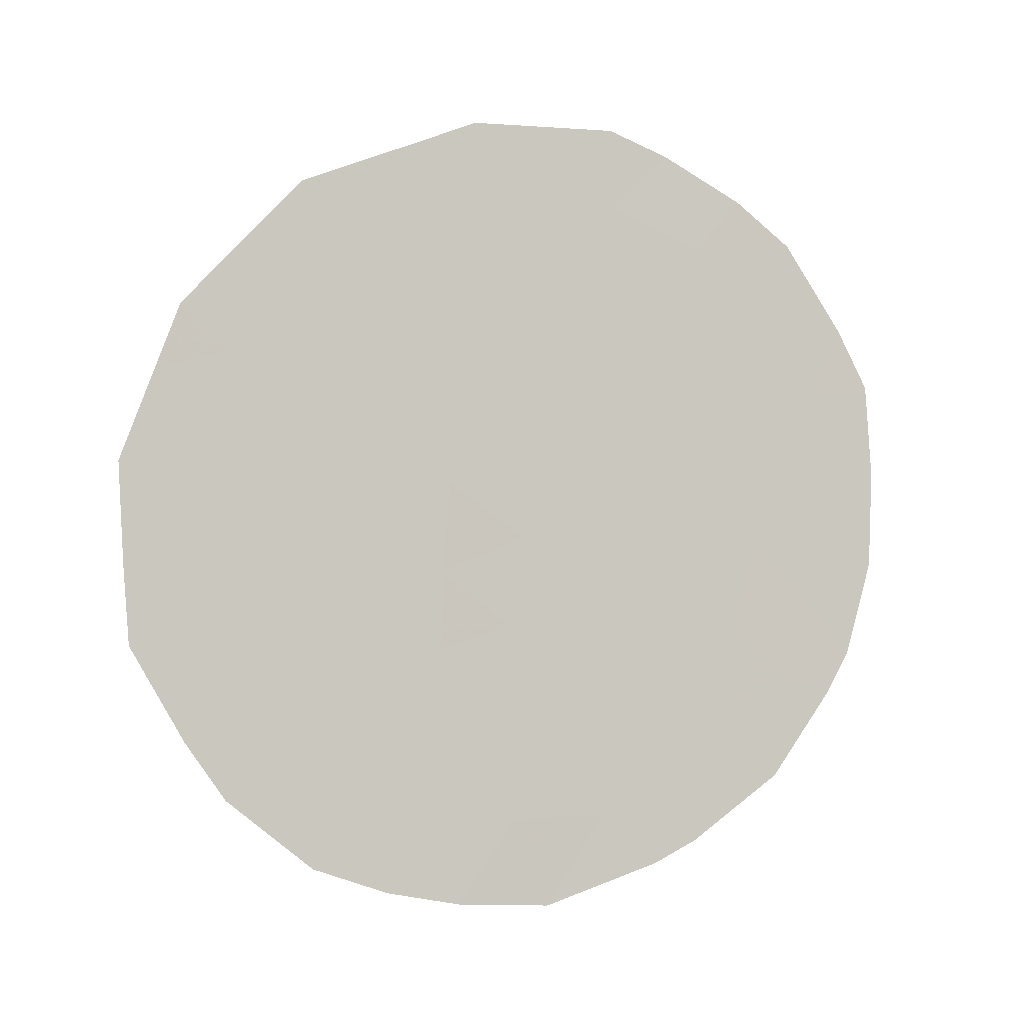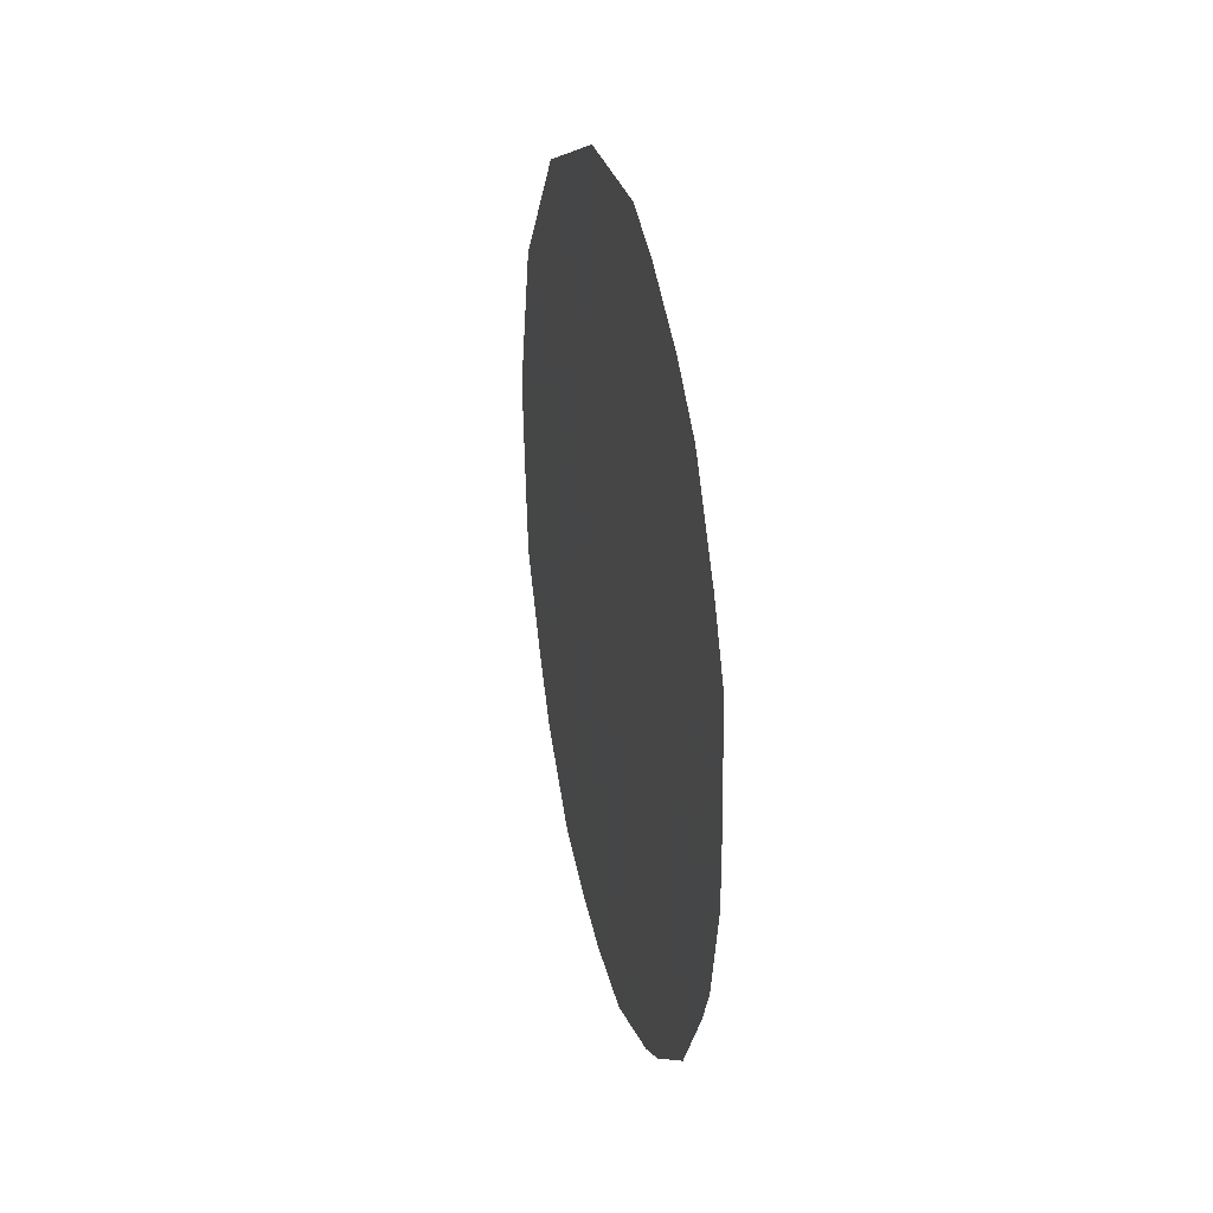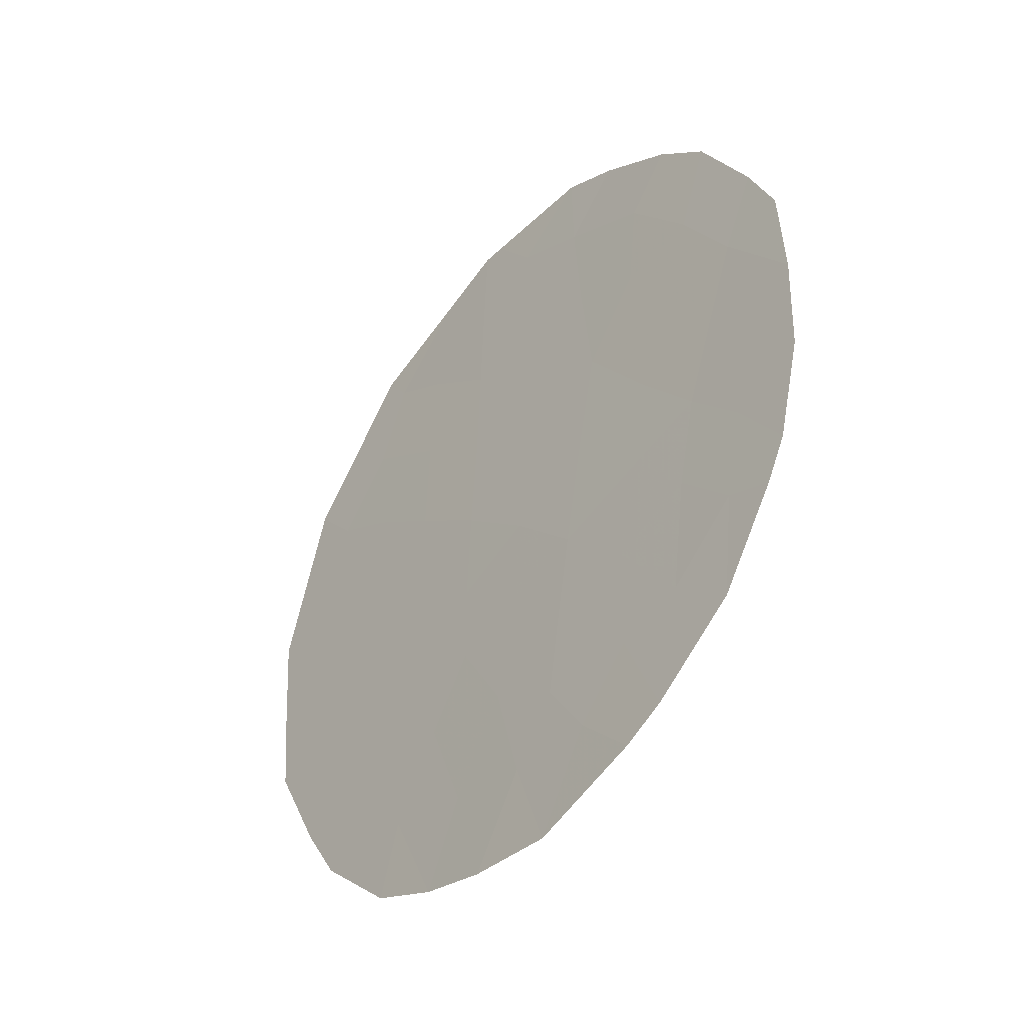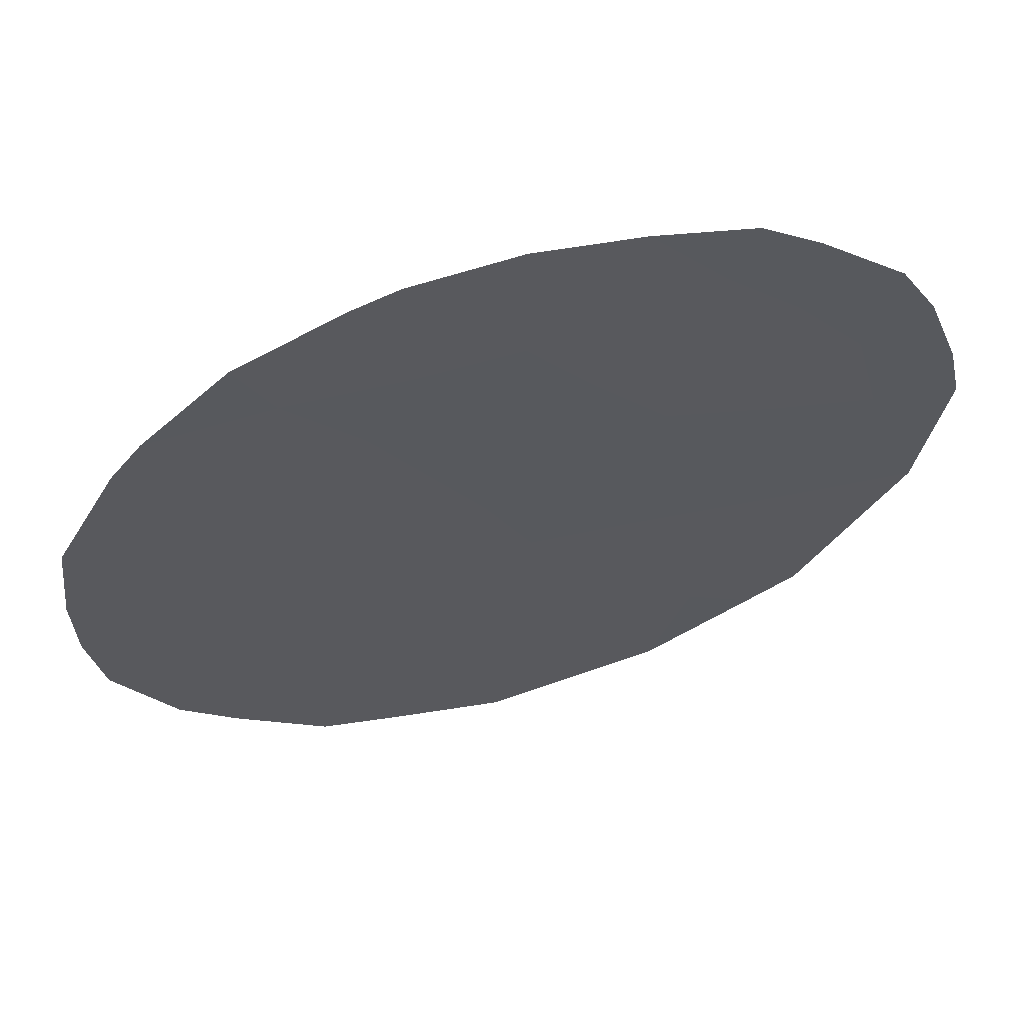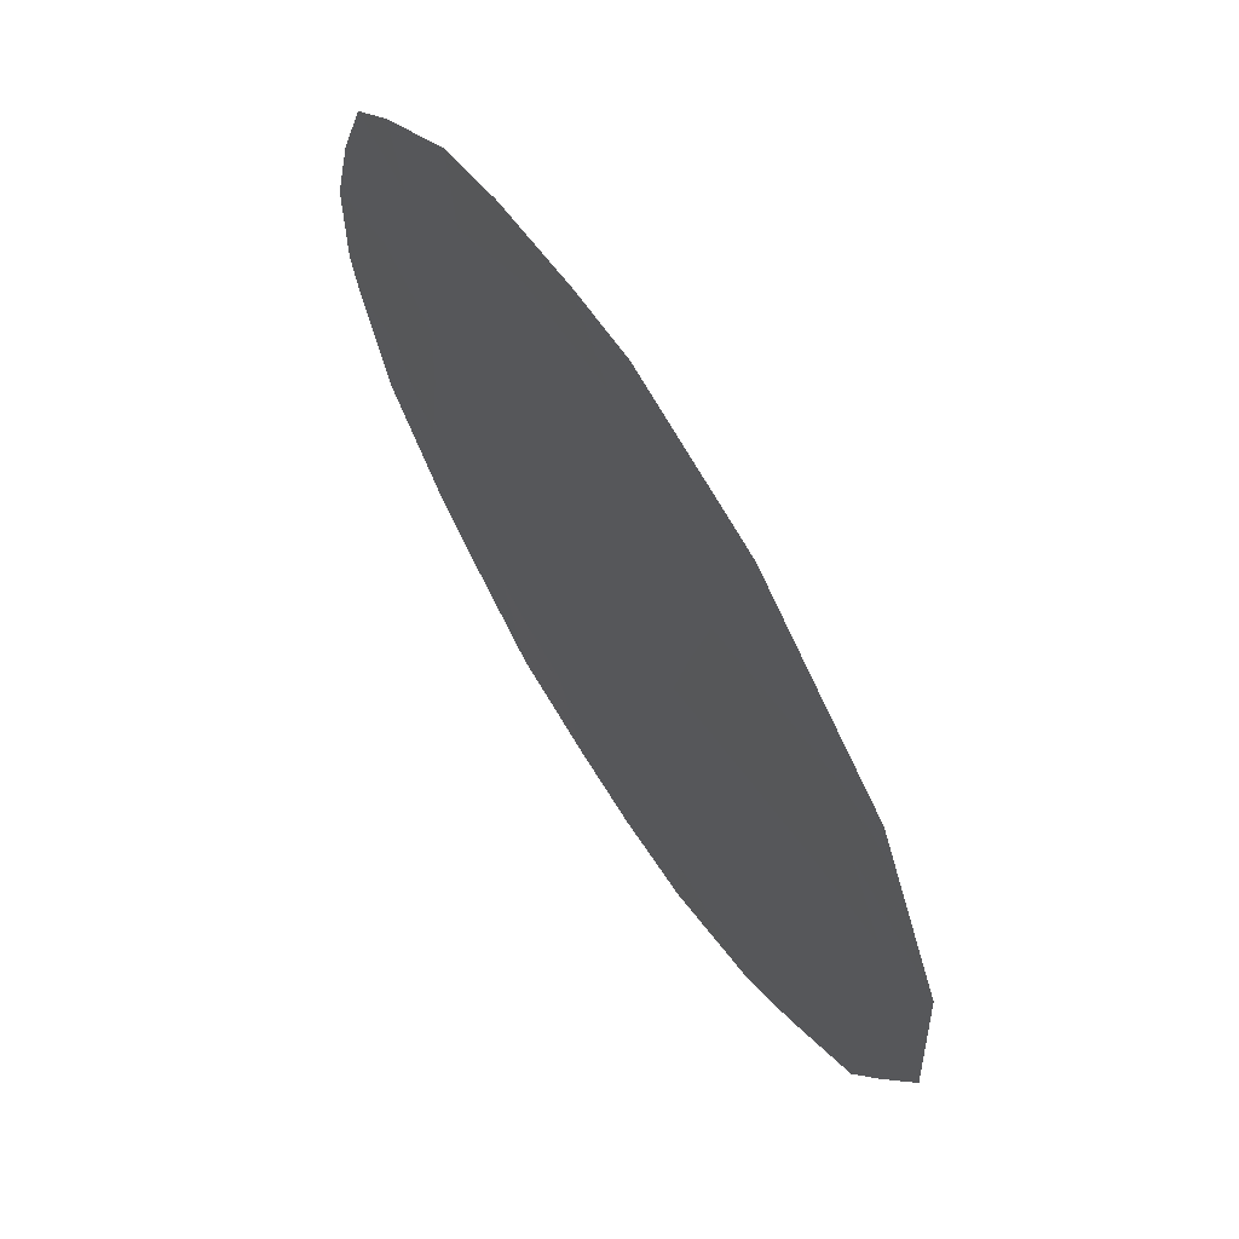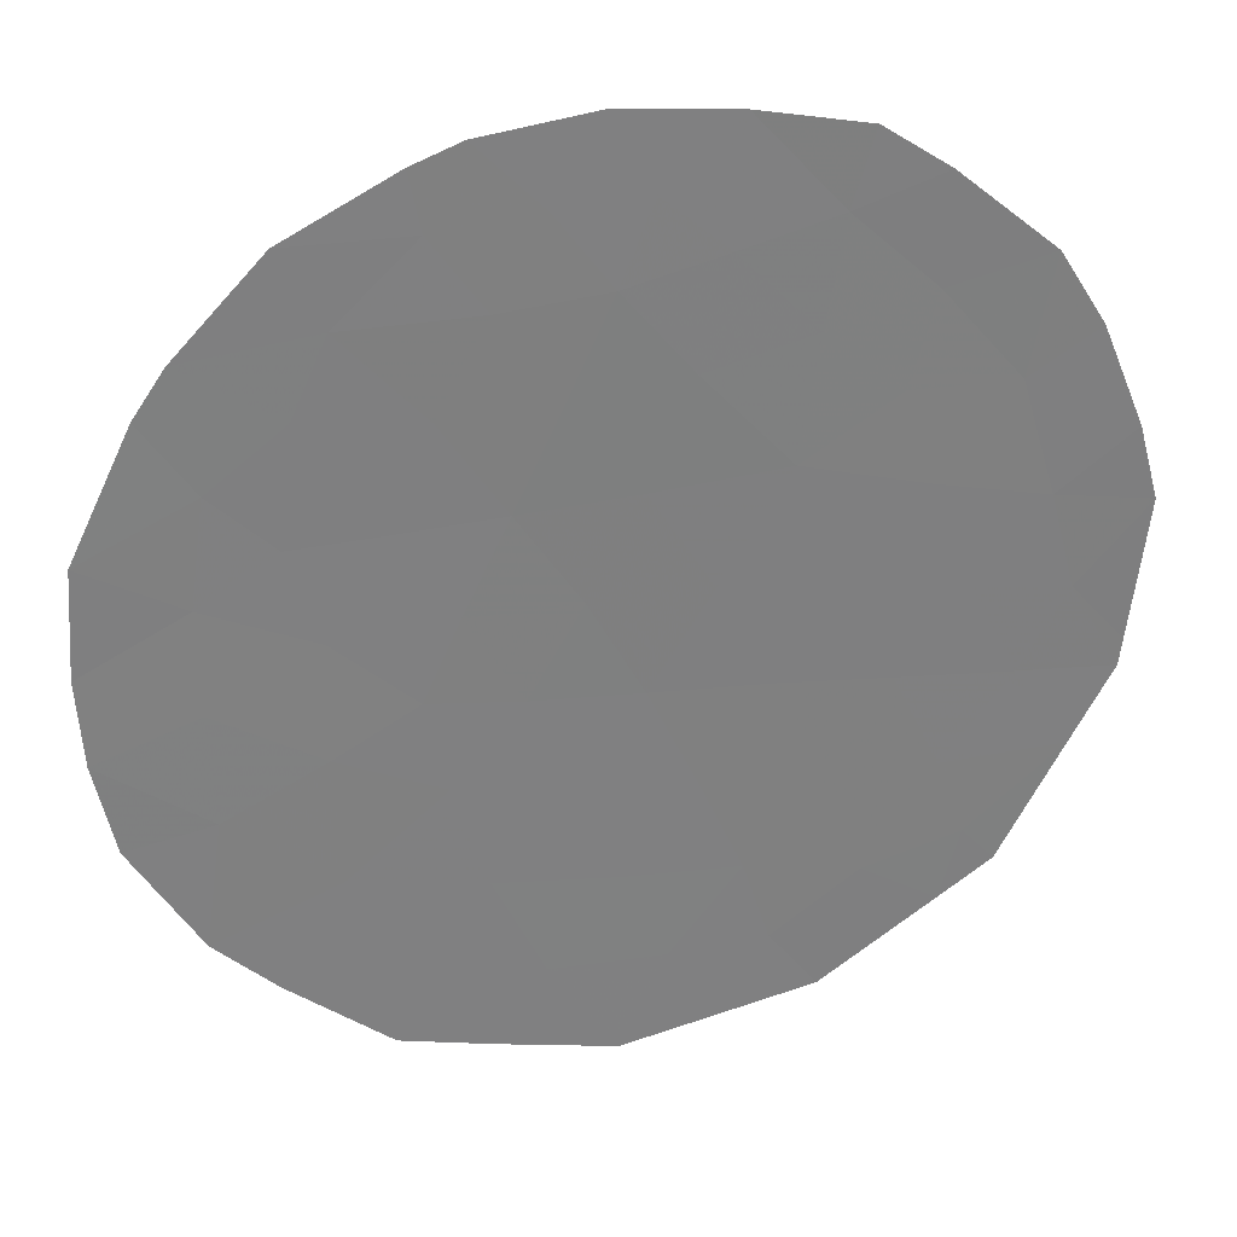
<metadata>
{"format":"obj","ext":"obj","renderer":"f3d","projection":"perspective","resolution":1024,"background":"white","views":[{"elev":-3.4,"azim":-72.7,"up":"+Y"},{"elev":28.0,"azim":19.6,"up":"+Y"},{"elev":-39.6,"azim":-8.3,"up":"+Y"},{"elev":28.2,"azim":73.2,"up":"+Z"},{"elev":-9.7,"azim":171.5,"up":"+Z"},{"elev":-2.0,"azim":78.0,"up":"+Z"}]}
</metadata>
<code>
v -75.77 19.94 78.16
v -75.93 25.38 77.97
v -76.46 25.81 77.11
v -78.38 21.6 73.97
v -76.33 23.66 77.29
v -78.16 25.61 74.39
v -78.03 19.34 74.48
v -77.43 22.7 75.54
v -77.46 20.89 75.45
v -77.01 19.05 76.15
v -77.36 24.76 75.67
v -75.22 23.76 79.09
v -78.33 23.73 74.1
v -75.57 22.07 78.5
v -76.58 21.45 76.89
v -75.67 25.95 78.37
v -75.35 25.47 78.88
v -79.29 22.87 72.51
v -78.98 24.56 73.05
v -79.21 20.93 72.61
v -78.52 25.5 73.8
v -74.97 20.84 79.46
v -78.16 18.57 74.26
v -78.66 19.31 73.47
v -77.17 26.68 75.99
v -77.31 26.67 75.78
v -75.09 20.42 79.26
v -74.81 22.89 79.74
v -74.85 23.88 79.68
v -76.13 26.42 77.64
v -76.48 26.68 77.1
v -78.31 25.93 74.15
v -77.7 26.38 75.14
v -77.33 18.15 75.61
v -77.73 18.29 74.94
v -75.92 18.77 77.89
v -76.17 18.53 77.5
v -76.8 18.11 76.45
v -75.42 19.48 78.7
v -75.02 24.52 79.41
v -78.79 23.19 73.33
v -79.12 23.83 72.82
v -78.71 24.06 73.48
v -78.85 22.16 73.21
v -78.82 21.1 73.25
v -79.25 21.78 72.55
v -78.89 19.92 73.1
v -78.35 24.77 74.06
v -75.25 21.5 79.01
v -74.82 21.86 79.7
v -76.9 25.27 76.41
v -77.33 25.79 75.72
v -76.91 26.13 76.4
v -75.68 21.14 78.31
v -75.36 20.58 78.83
v -75.93 22.78 77.93
v -76.06 21.78 77.71
v -76.47 22.49 77.07
v -77.88 23.24 74.81
v -77.91 22.19 74.75
v -78.37 22.68 74.01
v -76.16 20.79 77.54
v -75.99 24.44 77.86
v -76.42 24.8 77.18
v -77.73 20.19 74.99
v -78.34 20.39 74
v -77.89 21.18 74.75
v -77.8 25.27 74.96
v -77.85 24.27 74.87
v -76.99 22.12 76.23
v -76.91 23.16 76.36
v -77.05 21.14 76.11
v -77.46 21.73 75.47
v -77.5 19.18 75.34
v -76.16 19.7 77.52
v -76.49 19.08 76.98
v -76.88 24.23 76.43
v -75.4 22.92 78.79
v -75.16 22.28 79.15
v -75.74 23.7 78.26
v -77.17 20.09 75.9
v -76.67 20.47 76.72
v -77.39 23.73 75.62
v -75.54 24.58 78.59
v -76.74 19.7 76.6
f 2 16 17
f 41 42 43
f 44 45 46
f 6 48 21
f 51 52 53
f 54 49 55
f 56 57 58
f 59 60 61
f 54 62 57
f 12 29 28
f 63 64 2
f 3 53 31
f 6 32 33
f 65 66 67
f 6 21 32
f 68 69 48
f 58 70 71
f 72 73 70
f 67 60 73
f 7 74 35
f 10 76 38
f 4 66 45
f 3 31 30
f 51 64 77
f 11 68 52
f 14 78 79
f 14 79 49
f 80 63 84
f 81 72 82
f 81 74 65
f 12 40 29
f 12 84 40
f 83 59 69
f 83 77 71
f 7 35 23
f 56 80 78
f 82 62 75
f 13 41 43
f 41 18 42
f 43 42 19
f 44 4 45
f 46 45 20
f 46 18 44
f 45 47 20
f 48 13 43
f 48 43 19
f 48 19 21
f 49 50 22
f 7 23 24
f 3 51 53
f 51 11 52
f 53 26 25
f 53 52 26
f 1 54 55
f 54 14 49
f 55 49 22
f 55 27 39
f 27 55 22
f 5 56 58
f 56 14 57
f 58 57 15
f 13 59 61
f 59 8 60
f 61 60 4
f 14 54 57
f 54 1 62
f 57 62 15
f 30 2 3
f 2 30 16
f 63 5 64
f 2 64 3
f 53 25 31
f 9 65 67
f 65 7 66
f 67 66 4
f 41 13 61
f 44 61 4
f 6 68 48
f 68 11 69
f 48 69 13
f 5 58 71
f 58 15 70
f 71 70 8
f 15 72 70
f 72 9 73
f 70 73 8
f 9 67 73
f 67 4 60
f 73 60 8
f 74 10 34
f 74 34 35
f 37 76 36
f 36 76 75
f 76 37 38
f 66 7 24
f 66 47 45
f 47 66 24
f 1 55 39
f 11 51 77
f 51 3 64
f 77 64 5
f 68 33 52
f 33 68 6
f 26 52 33
f 78 28 79
f 28 78 12
f 79 50 49
f 50 79 28
f 12 80 84
f 80 5 63
f 17 84 2
f 10 81 85
f 81 9 72
f 82 72 15
f 9 81 65
f 81 10 74
f 65 74 7
f 84 17 40
f 75 1 36
f 11 83 69
f 83 8 59
f 69 59 13
f 8 83 71
f 83 11 77
f 71 77 5
f 14 56 78
f 56 5 80
f 78 80 12
f 10 38 34
f 10 85 76
f 82 15 62
f 84 63 2
f 85 81 82
f 85 75 76
f 75 85 82
f 75 62 1
f 41 61 44
f 18 41 44
f 1 39 36

</code>
